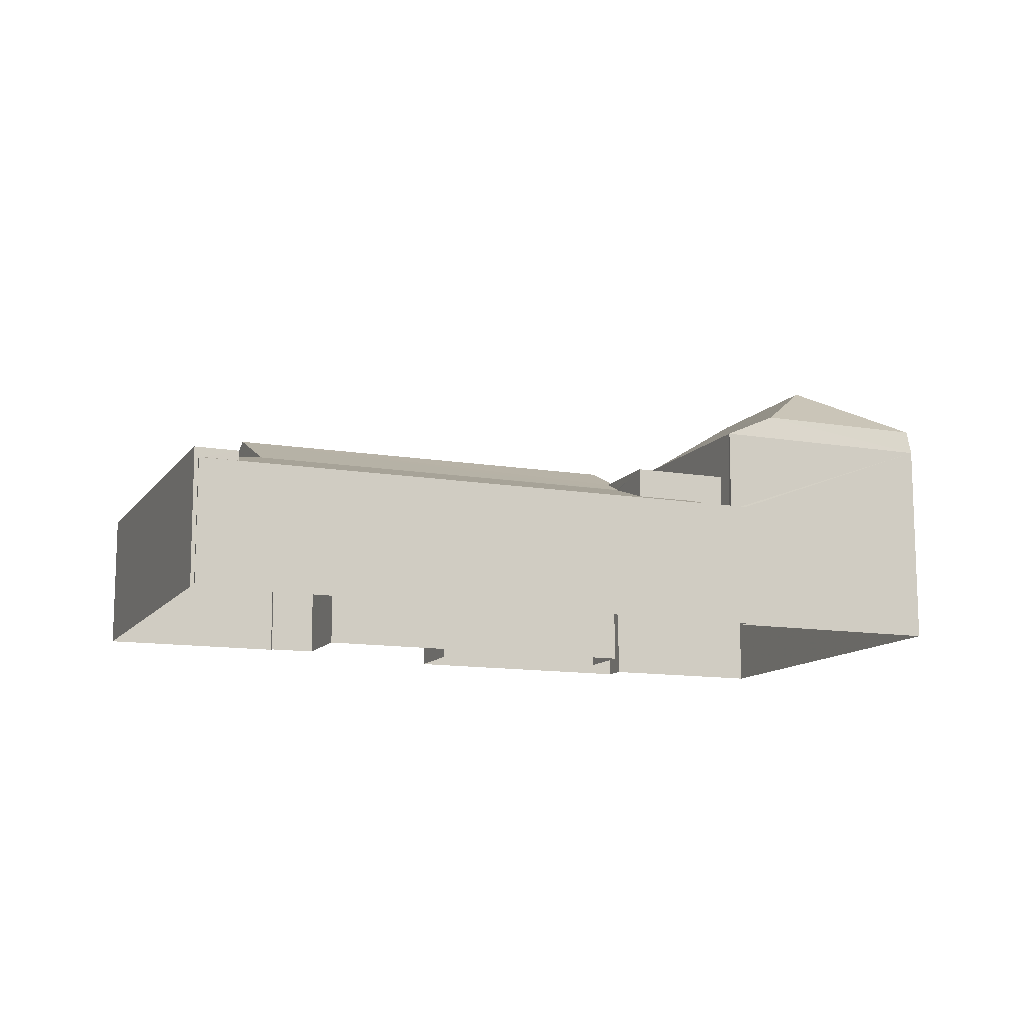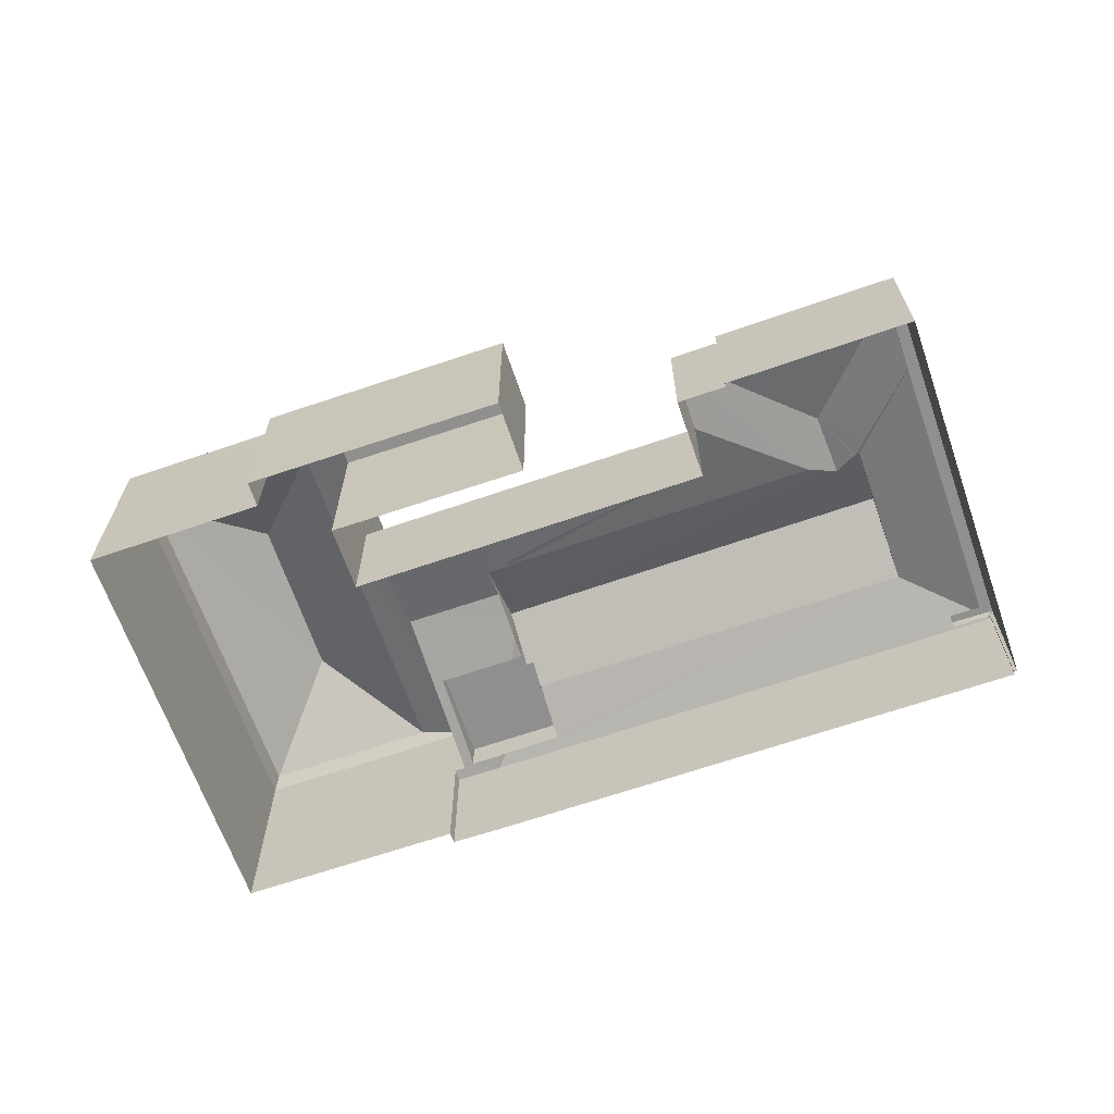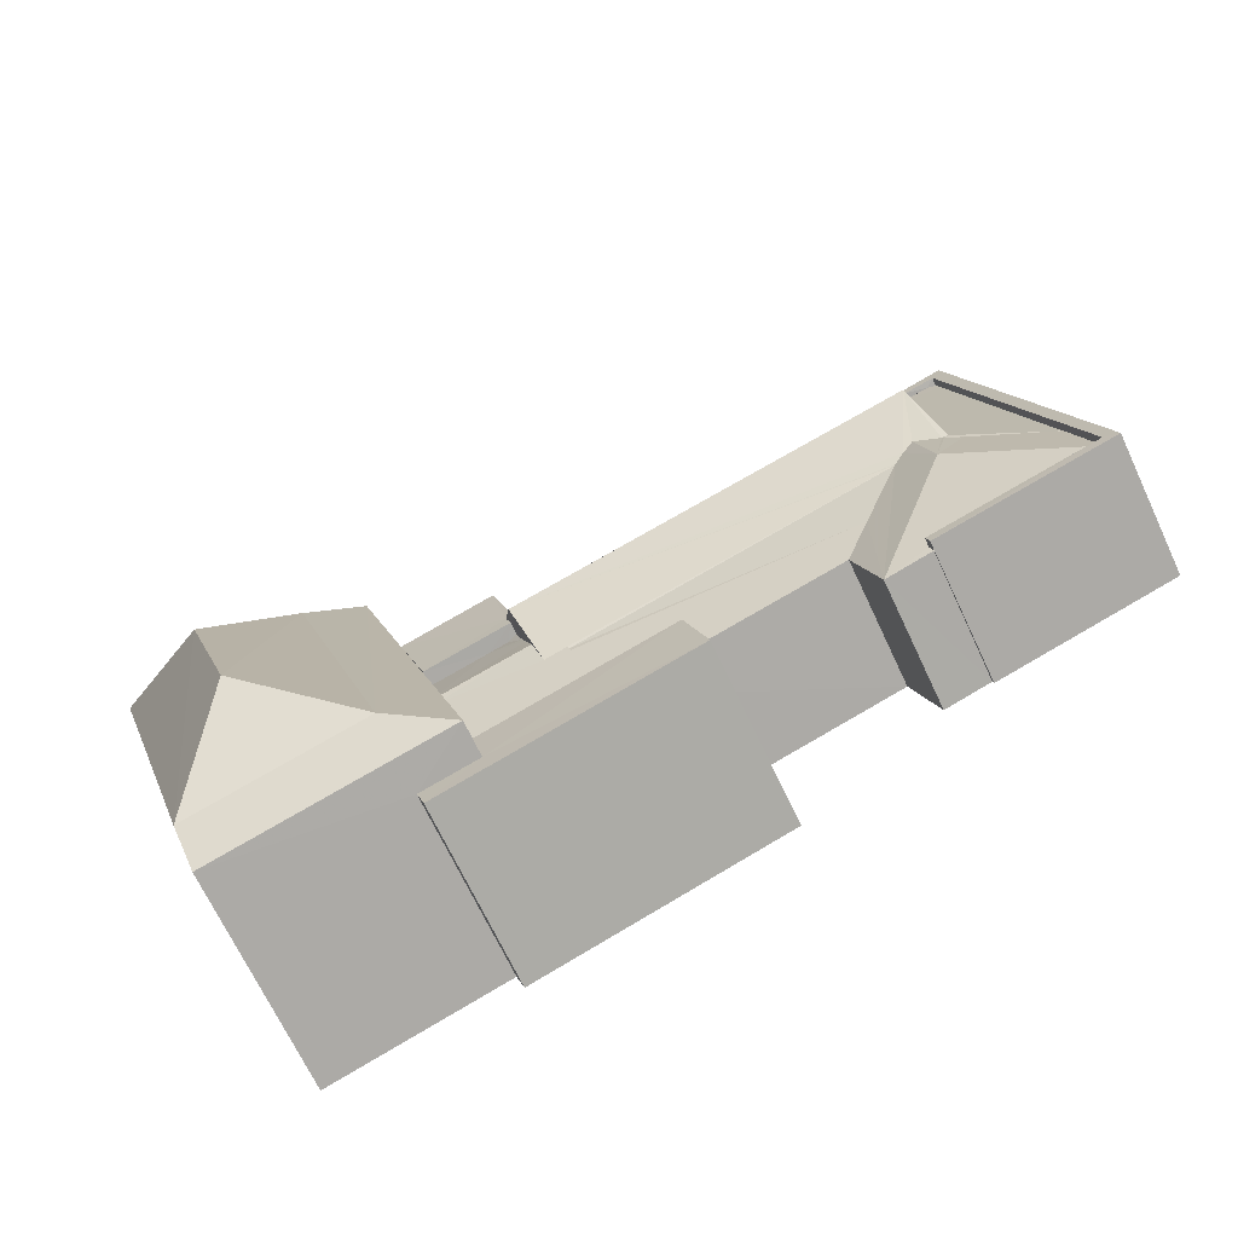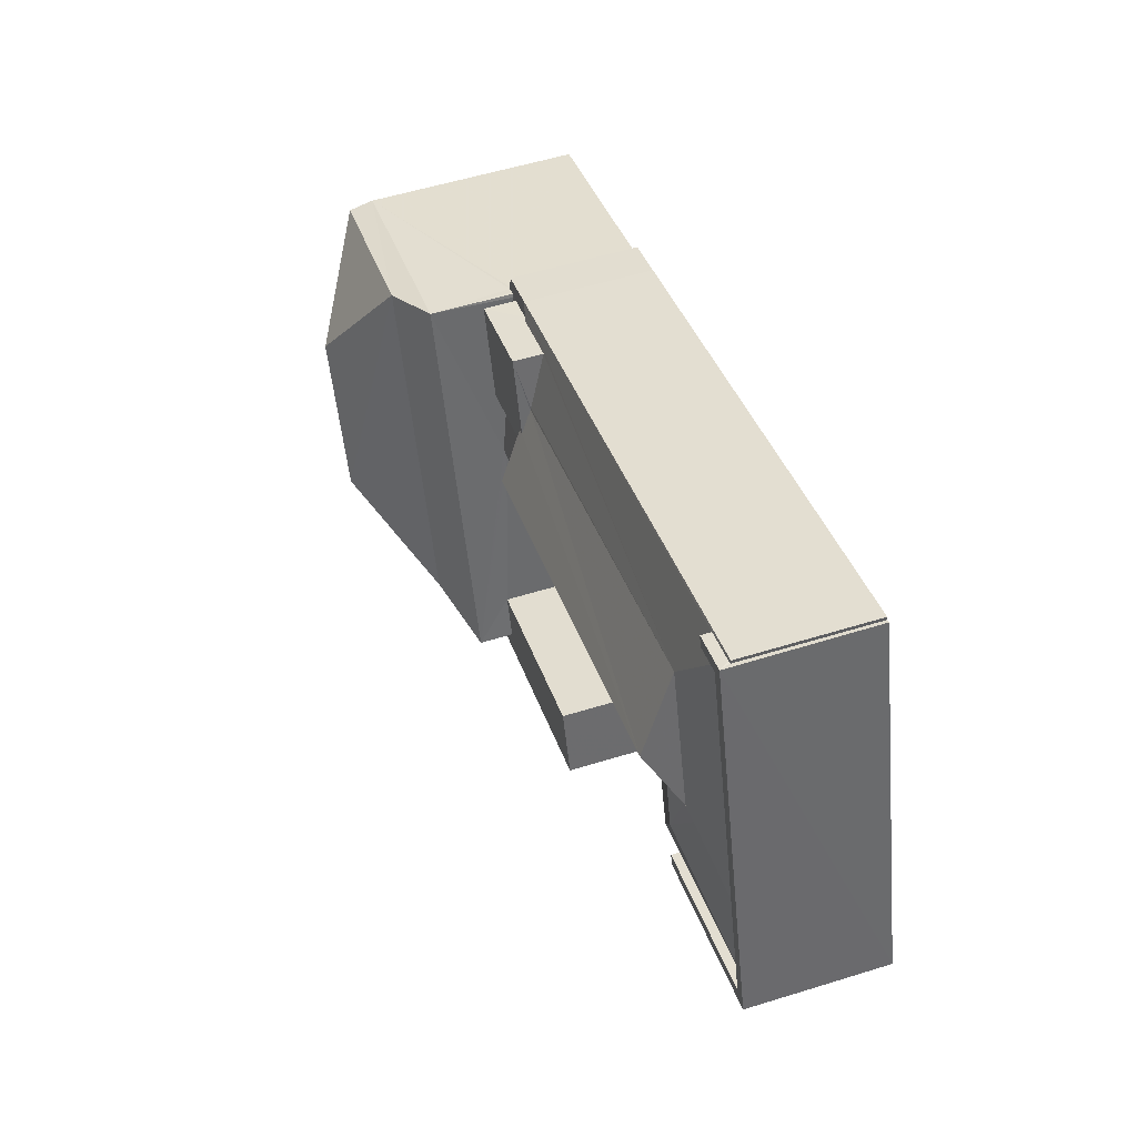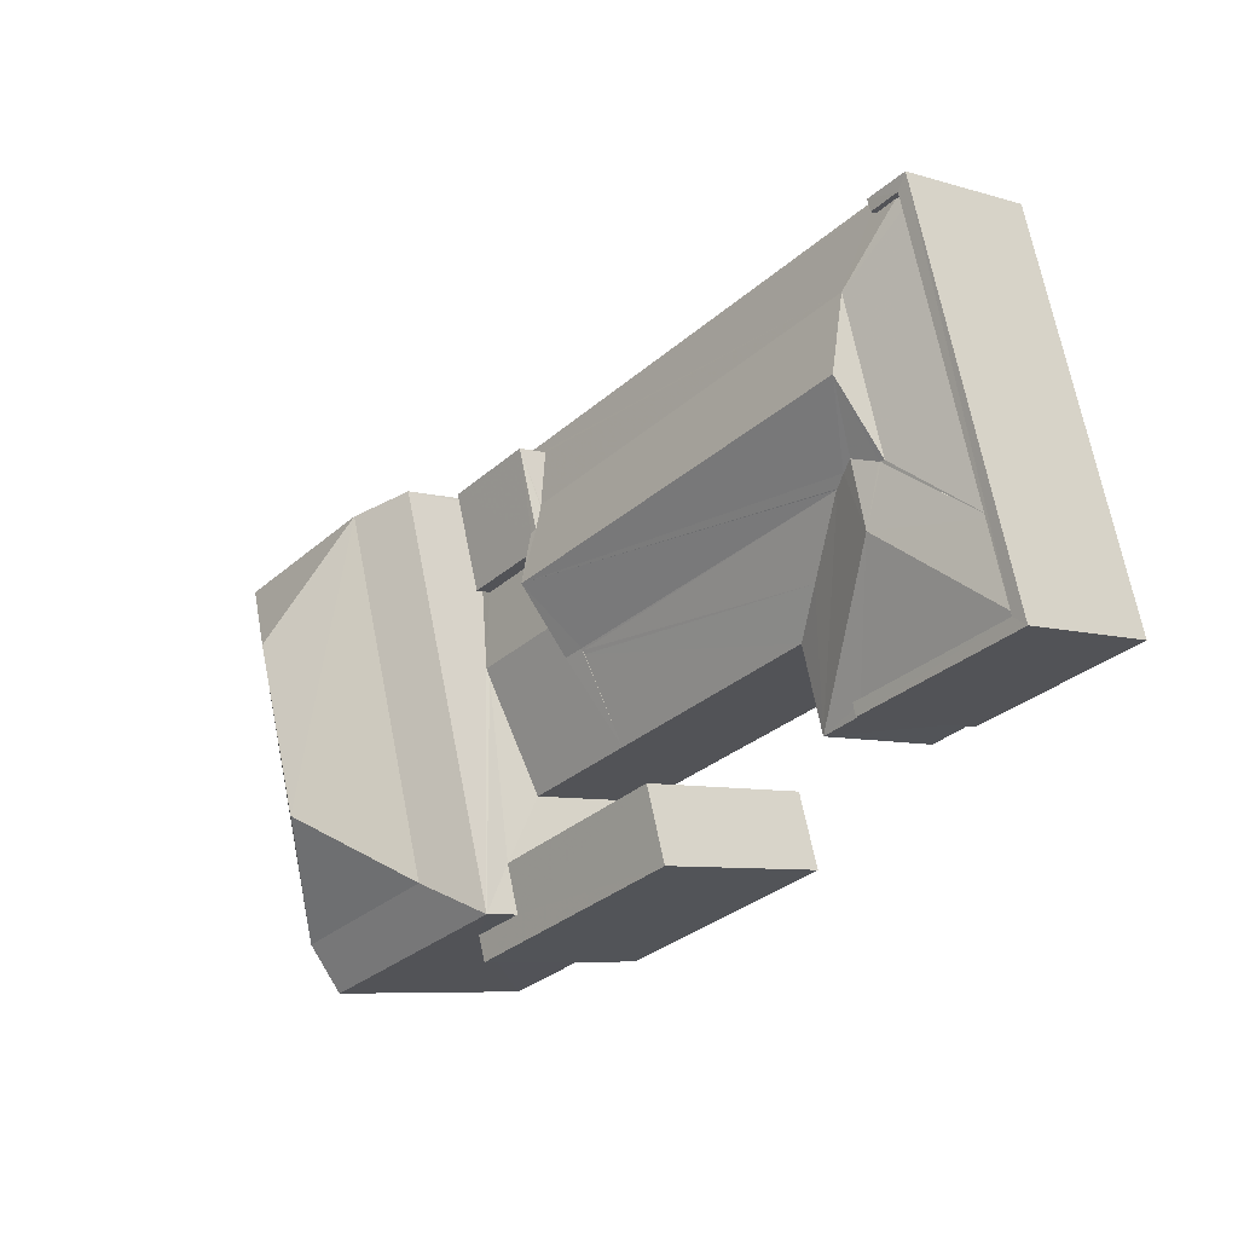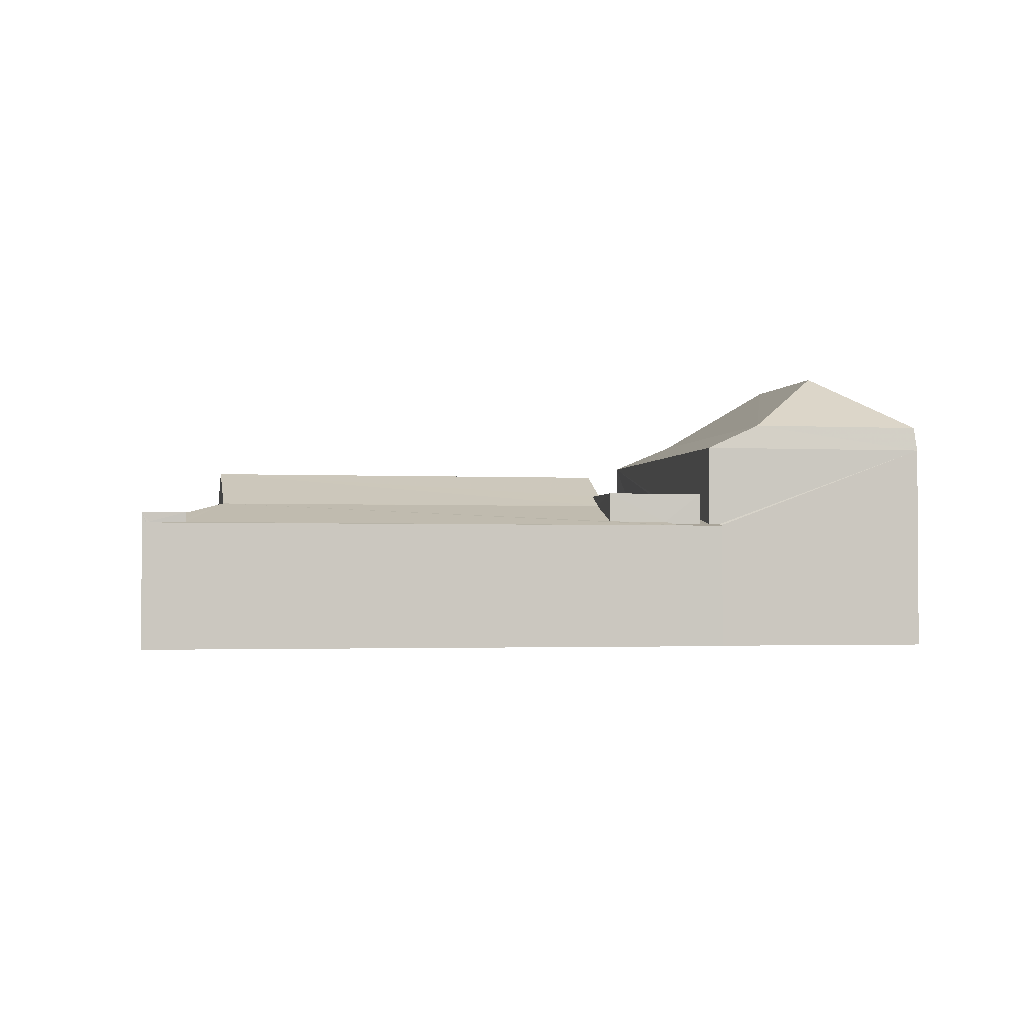
<metadata>
{"format":"obj","ext":"obj","renderer":"f3d","projection":"perspective","resolution":1024,"background":"white","views":[{"elev":-12.1,"azim":175.2,"up":"+Z"},{"elev":-65.5,"azim":36.7,"up":"+Z"},{"elev":-69.1,"azim":25.1,"up":"+Y"},{"elev":55.4,"azim":71.9,"up":"+Y"},{"elev":-7.4,"azim":49.7,"up":"+Y"},{"elev":-2.1,"azim":-173.3,"up":"+Z"}]}
</metadata>
<code>
v -8.915e+04 -1.003e+05 1.707
v -8.915e+04 -1.003e+05 1.707
v -8.915e+04 -1.003e+05 1.706
v -8.915e+04 -1.003e+05 1.705
v -8.915e+04 -1.003e+05 1.705
v -8.915e+04 -1.003e+05 1.708
v -8.916e+04 -1.003e+05 1.708
v -8.916e+04 -1.003e+05 1.708
v -8.915e+04 -1.003e+05 1.707
v -8.915e+04 -1.003e+05 1.707
v -8.916e+04 -1.003e+05 1.707
v -8.916e+04 -1.003e+05 1.707
v -8.915e+04 -1.003e+05 1.705
v -8.916e+04 -1.003e+05 1.707
v -8.917e+04 -1.003e+05 1.707
v -8.916e+04 -1.003e+05 1.708
v -8.916e+04 -1.003e+05 1.709
v -8.916e+04 -1.003e+05 1.708
v -8.916e+04 -1.003e+05 1.707
v -8.916e+04 -1.003e+05 1.707
v -8.916e+04 -1.003e+05 1.707
v -8.916e+04 -1.003e+05 1.707
v -8.916e+04 -1.003e+05 5.062
v -8.916e+04 -1.003e+05 5.062
v -8.916e+04 -1.003e+05 5.062
v -8.916e+04 -1.003e+05 5.062
v -8.916e+04 -1.003e+05 5.062
v -8.916e+04 -1.003e+05 5.062
v -8.915e+04 -1.003e+05 4.411
v -8.915e+04 -1.003e+05 4.405
v -8.915e+04 -1.003e+05 4.822
v -8.916e+04 -1.003e+05 4.835
v -8.915e+04 -1.003e+05 4.821
v -8.916e+04 -1.003e+05 4.822
v -8.915e+04 -1.003e+05 5.551
v -8.916e+04 -1.003e+05 4.823
v -8.915e+04 -1.003e+05 4.822
v -8.916e+04 -1.003e+05 4.842
v -8.915e+04 -1.003e+05 4.827
v -8.916e+04 -1.003e+05 5.552
v -8.916e+04 -1.003e+05 4.842
v -8.915e+04 -1.003e+05 4.895
v -8.916e+04 -1.003e+05 7.873
v -8.916e+04 -1.003e+05 6.609
v -8.916e+04 -1.003e+05 6.608
v -8.915e+04 -1.003e+05 4.397
v -8.915e+04 -1.003e+05 4.41
v -8.915e+04 -1.003e+05 4.401
v -8.915e+04 -1.003e+05 4.357
v -8.915e+04 -1.003e+05 4.357
v -8.915e+04 -1.003e+05 4.962
v -8.916e+04 -1.003e+05 6.093
v -8.916e+04 -1.003e+05 4.8
v -8.915e+04 -1.003e+05 4.541
v -8.916e+04 -1.003e+05 4.445
v -8.916e+04 -1.003e+05 4.357
v -8.916e+04 -1.003e+05 4.402
v -8.916e+04 -1.003e+05 4.357
v -8.916e+04 -1.003e+05 4.822
v -8.916e+04 -1.003e+05 4.747
v -8.916e+04 -1.003e+05 4.747
v -8.916e+04 -1.003e+05 4.891
v -8.916e+04 -1.003e+05 6.094
v -8.917e+04 -1.003e+05 6.608
v -8.917e+04 -1.003e+05 6.093
v -8.916e+04 -1.003e+05 5.379
v -8.916e+04 -1.003e+05 5.379
v -8.916e+04 -1.003e+05 5.378
v -8.916e+04 -1.003e+05 5.378
v -8.916e+04 -1.003e+05 5.378
v -8.915e+04 -1.003e+05 5.378
v -8.915e+04 -1.003e+05 4.752
v -8.915e+04 -1.003e+05 4.822
v -8.915e+04 -1.003e+05 4.832
v -8.915e+04 -1.003e+05 4.962
v -8.915e+04 -1.003e+05 4.405
v -8.915e+04 -1.003e+05 4.456
v -8.915e+04 -1.003e+05 4.374
v -8.915e+04 -1.003e+05 4.356
v -8.915e+04 -1.003e+05 4.456
v -8.915e+04 -1.003e+05 4.375
v -8.915e+04 -1.003e+05 4.408
v -8.915e+04 -1.003e+05 4.357
v -8.916e+04 -1.003e+05 4.444
v -8.916e+04 -1.003e+05 7.873
v -8.916e+04 -1.003e+05 6.607
v -8.916e+04 -1.003e+05 4.357
v -8.916e+04 -1.003e+05 4.396
v -8.916e+04 -1.003e+05 4.396
v -8.916e+04 -1.003e+05 4.409
v -8.916e+04 -1.003e+05 4.46
v -8.916e+04 -1.003e+05 4.402
v -8.916e+04 -1.003e+05 4.357
v -8.916e+04 -1.003e+05 6.092
v -8.916e+04 -1.003e+05 5.002
v -8.916e+04 -1.003e+05 5.003
v -8.916e+04 -1.003e+05 4.748
v -8.916e+04 -1.003e+05 4.358
v -8.916e+04 -1.003e+05 4.822
v -8.915e+04 -1.003e+05 4.362
v -8.915e+04 -1.003e+05 4.356
v -8.915e+04 -1.003e+05 4.582
v -8.915e+04 -1.003e+05 4.582
v -8.915e+04 -1.003e+05 4.582
v -8.915e+04 -1.003e+05 4.582
v -8.915e+04 -1.003e+05 4.581
v -8.915e+04 -1.003e+05 4.581
v -8.915e+04 -1.003e+05 4.581
v -8.915e+04 -1.003e+05 4.581
v -8.916e+04 -1.003e+05 4.396
v -8.916e+04 -1.003e+05 4.959
v -8.916e+04 -1.003e+05 4.358
v -8.916e+04 -1.003e+05 4.357
f 1 2 3
f 4 3 5
f 6 7 8
f 9 10 2
f 6 8 11
f 12 13 5
f 13 12 14
f 15 16 17
f 17 16 18
f 7 18 8
f 12 10 19
f 12 20 21
f 20 16 15
f 16 19 22
f 16 8 18
f 2 10 3
f 10 5 3
f 12 5 10
f 12 19 16
f 20 12 16
f 23 24 25
f 26 25 27
f 27 25 28
f 25 24 28
f 29 30 31
f 32 33 34
f 32 35 33
f 36 37 38
f 37 39 40
f 41 38 40
f 39 42 40
f 38 37 40
f 43 44 45
f 46 47 48
f 49 48 50
f 48 51 50
f 48 47 51
f 45 44 52
f 23 35 32
f 25 40 23
f 40 35 23
f 36 53 54
f 37 36 54
f 55 56 57
f 55 58 56
f 59 60 61
f 62 59 61
f 63 64 65
f 66 67 68
f 69 68 70
f 70 68 71
f 68 67 71
f 72 73 51
f 73 74 51
f 74 75 51
f 31 30 33
f 30 76 77
f 30 77 33
f 33 78 58
f 58 78 79
f 80 33 77
f 79 78 81
f 33 80 78
f 82 29 72
f 72 31 73
f 72 29 31
f 37 54 39
f 39 54 50
f 54 83 50
f 84 58 55
f 34 33 84
f 33 58 84
f 82 51 47
f 82 72 51
f 85 43 86
f 64 86 65
f 87 88 89
f 90 91 92
f 87 92 93
f 57 56 92
f 90 92 89
f 92 56 93
f 87 89 92
f 94 45 52
f 52 44 63
f 43 85 44
f 75 42 51
f 42 39 51
f 39 50 51
f 44 85 64
f 95 62 96
f 62 61 96
f 96 97 90
f 90 97 91
f 61 97 96
f 44 64 63
f 53 98 83
f 54 53 83
f 86 43 45
f 59 99 60
f 100 101 79
f 73 31 74
f 86 45 94
f 85 86 64
f 102 103 104
f 103 105 104
f 106 107 108
f 108 107 109
f 104 105 109
f 107 104 109
f 110 88 87
f 81 100 79
f 65 86 94
f 111 112 98
f 96 111 95
f 41 98 38
f 95 111 41
f 111 98 41
f 75 74 35
f 42 75 35
f 42 35 40
f 74 31 35
f 66 7 67
f 66 18 7
f 14 79 13
f 14 58 79
f 104 46 48
f 102 104 48
f 102 49 103
f 103 49 1
f 102 48 49
f 1 49 2
f 105 103 1
f 3 105 1
f 83 10 9
f 50 83 9
f 20 87 21
f 20 113 87
f 8 70 11
f 8 69 70
f 109 105 3
f 4 109 3
f 110 65 94
f 94 89 88
f 113 15 65
f 20 15 113
f 110 113 65
f 110 94 88
f 65 15 17
f 63 65 17
f 80 108 78
f 80 106 108
f 38 53 36
f 38 98 53
f 110 87 113
f 10 98 19
f 10 83 98
f 93 21 87
f 93 12 21
f 99 26 60
f 60 26 61
f 61 27 97
f 61 26 27
f 32 34 24
f 32 24 23
f 34 84 24
f 92 91 28
f 91 27 28
f 91 97 27
f 84 55 24
f 24 55 28
f 57 92 28
f 55 57 28
f 33 35 31
f 16 22 98
f 112 16 98
f 5 13 79
f 101 5 79
f 70 6 11
f 70 71 6
f 106 77 107
f 107 77 76
f 80 77 106
f 2 50 9
f 2 49 50
f 71 67 7
f 6 71 7
f 30 107 76
f 29 104 107
f 104 47 46
f 82 47 104
f 30 29 107
f 82 104 29
f 19 98 22
f 12 93 14
f 14 93 58
f 93 56 58
f 8 16 112
f 8 112 69
f 68 69 52
f 90 89 94
f 52 96 94
f 96 90 94
f 52 111 96
f 69 112 111
f 52 69 111
f 68 52 66
f 18 66 17
f 17 66 63
f 66 52 63
f 101 4 5
f 4 101 109
f 78 108 81
f 108 109 81
f 81 109 100
f 100 109 101
f 26 99 59
f 41 40 95
f 59 62 40
f 40 25 26
f 40 62 95
f 40 26 59

</code>
